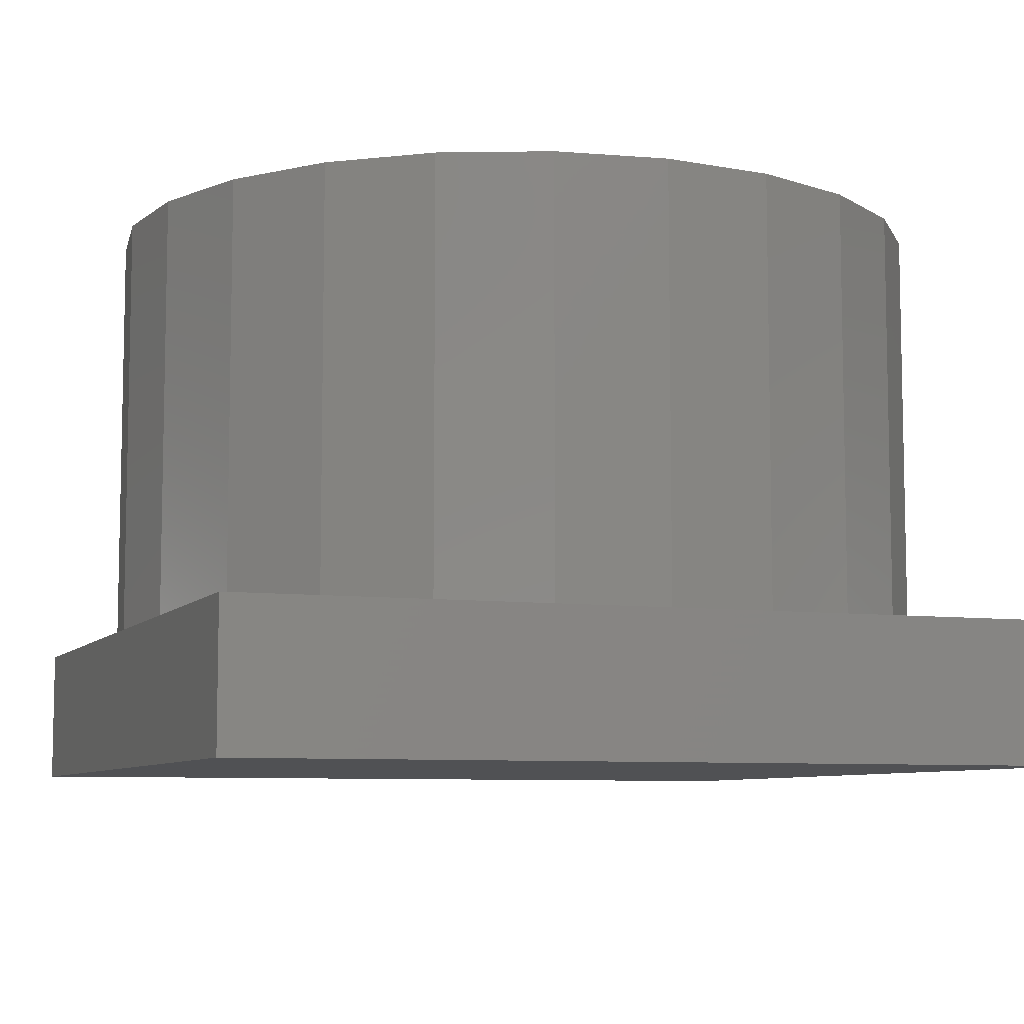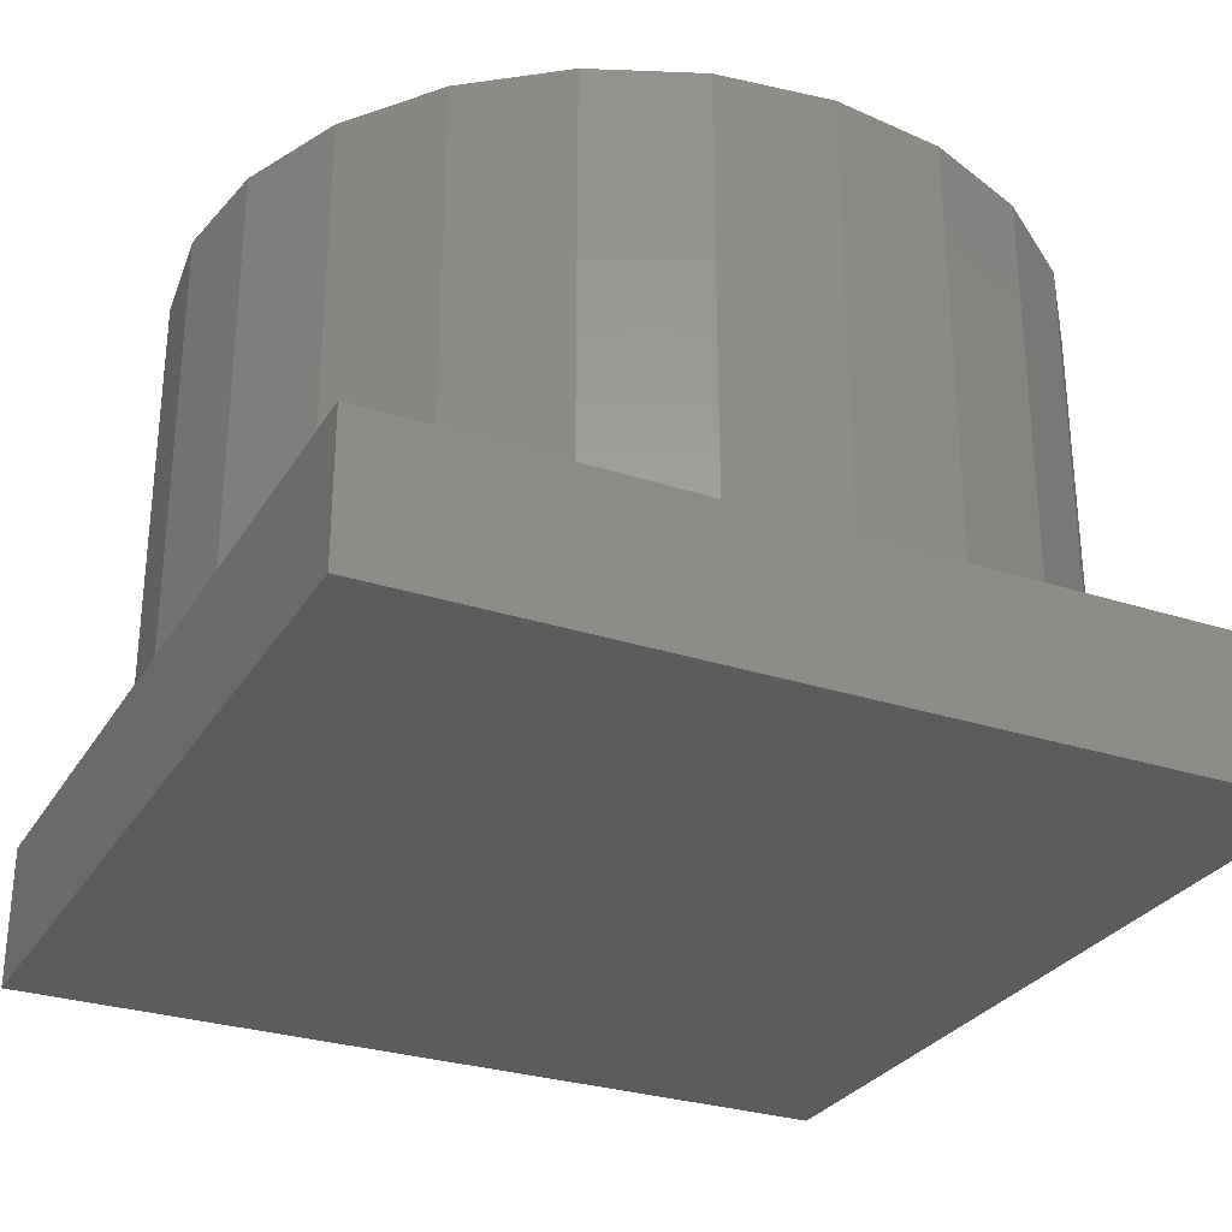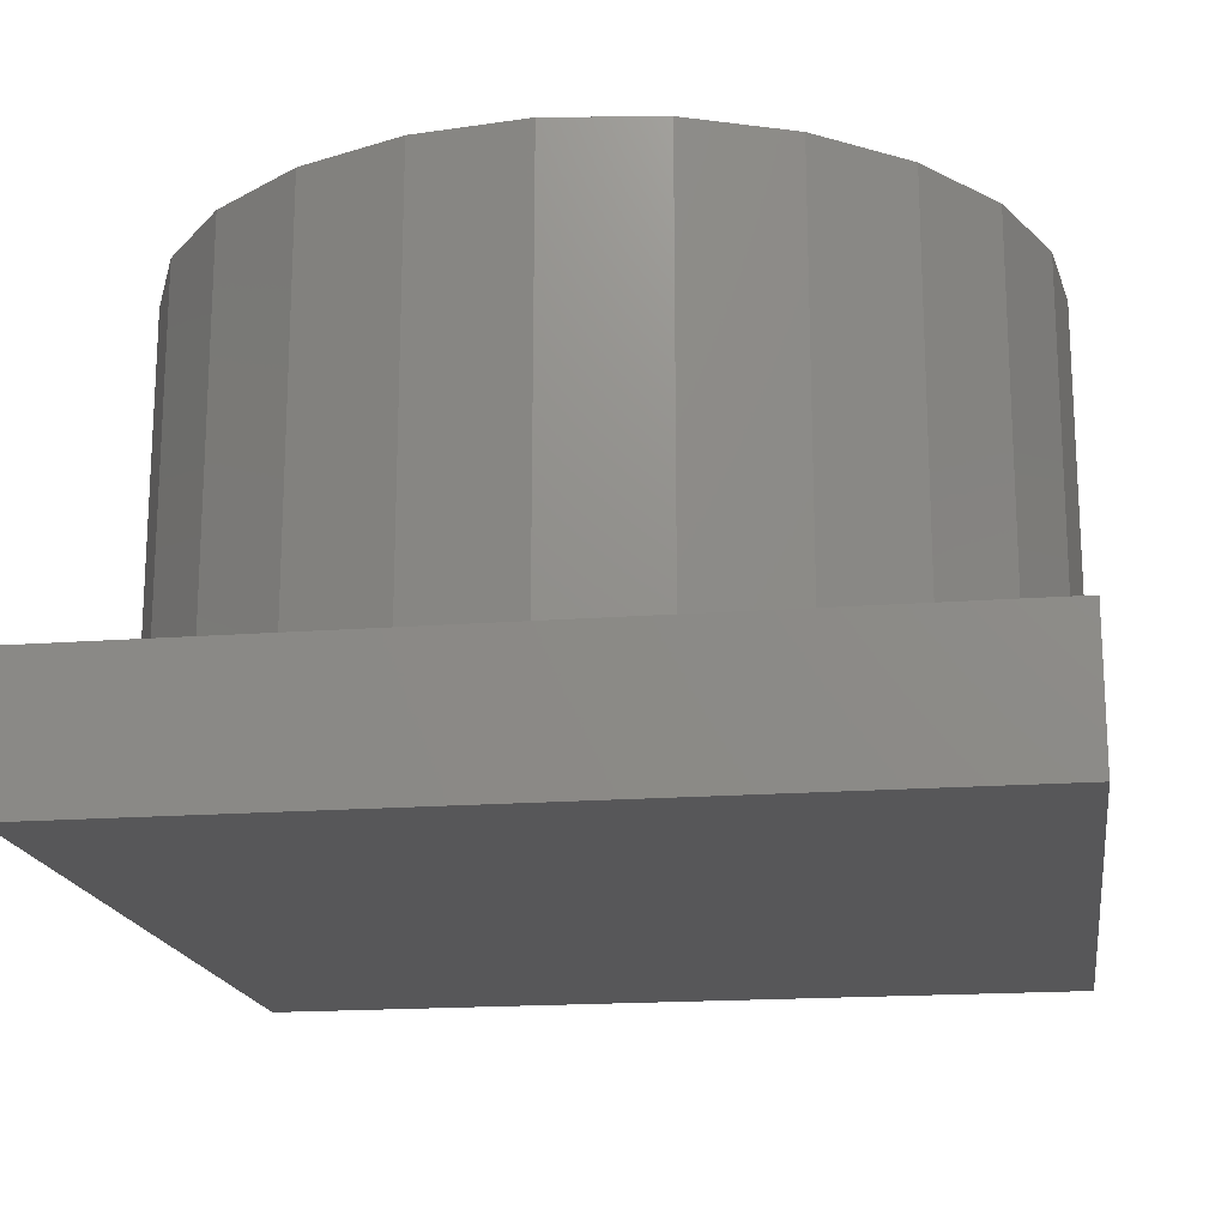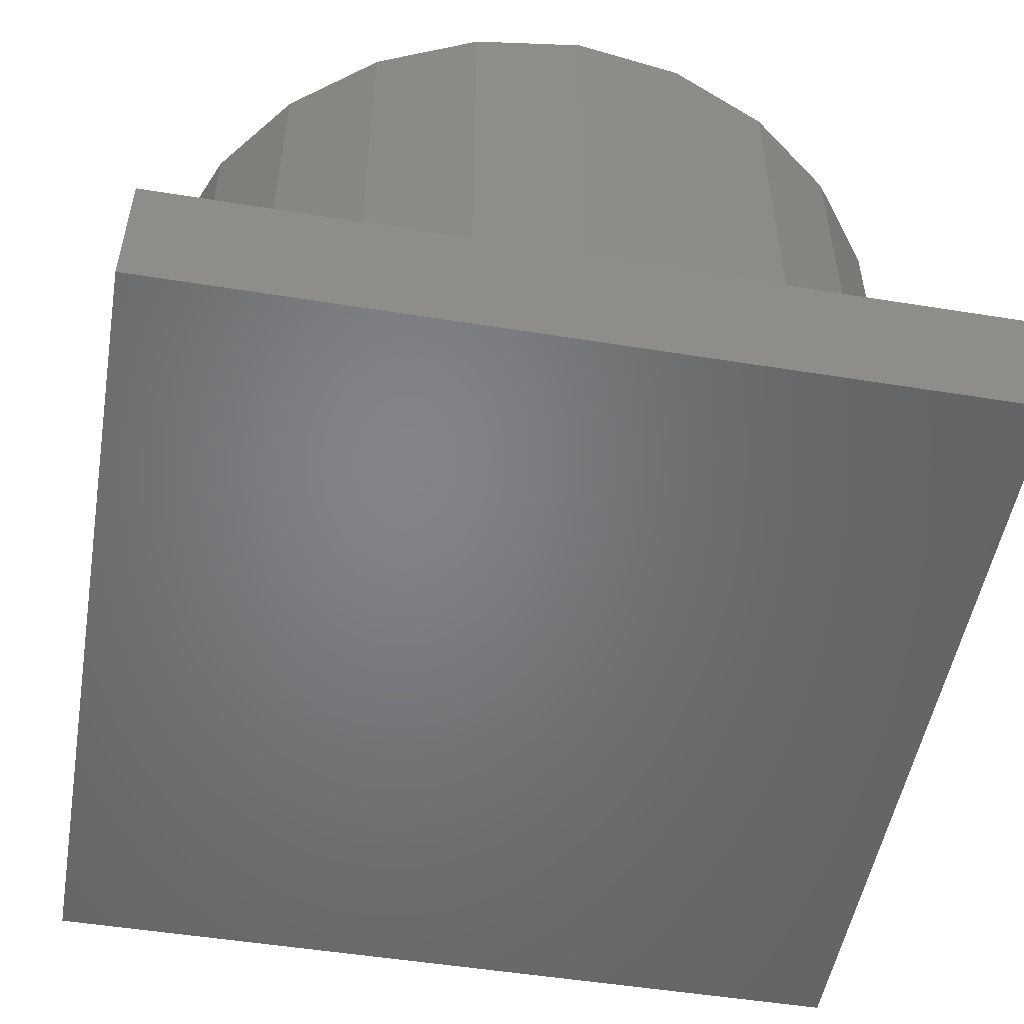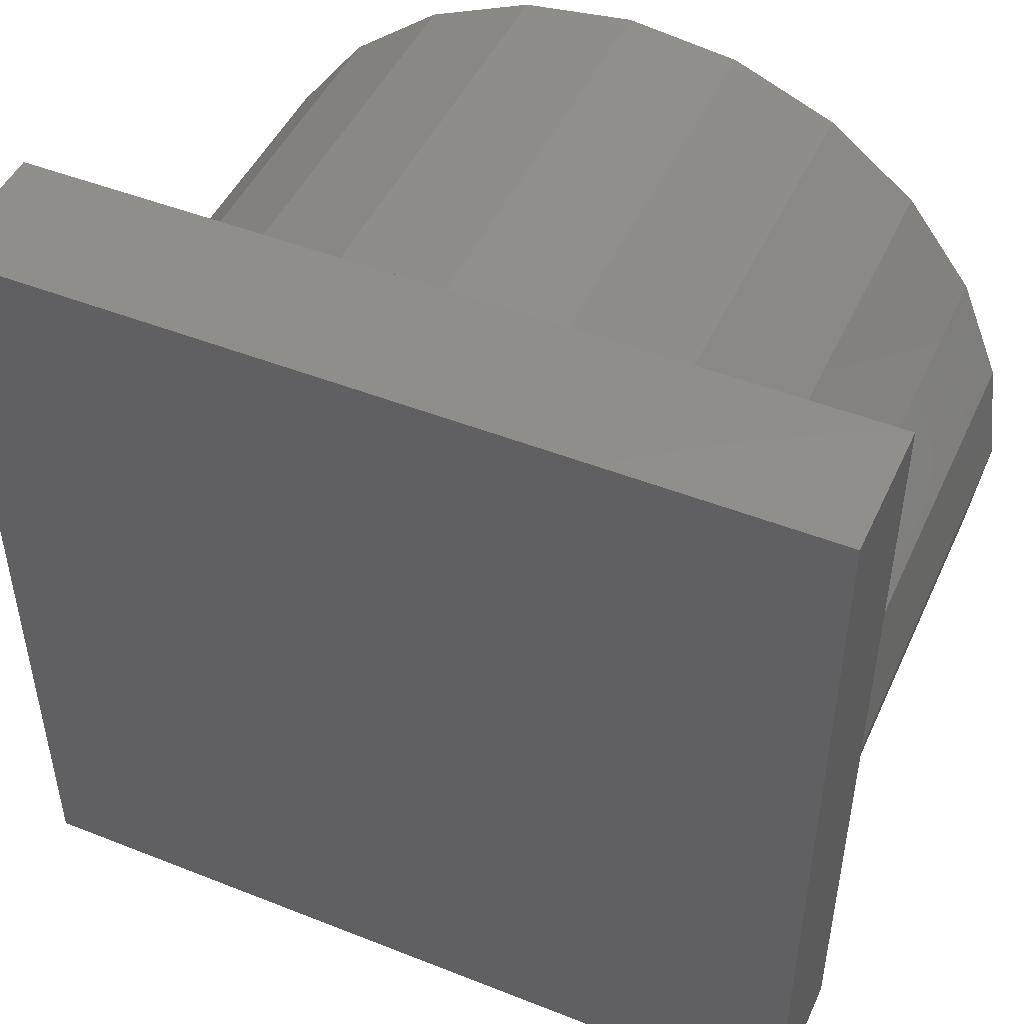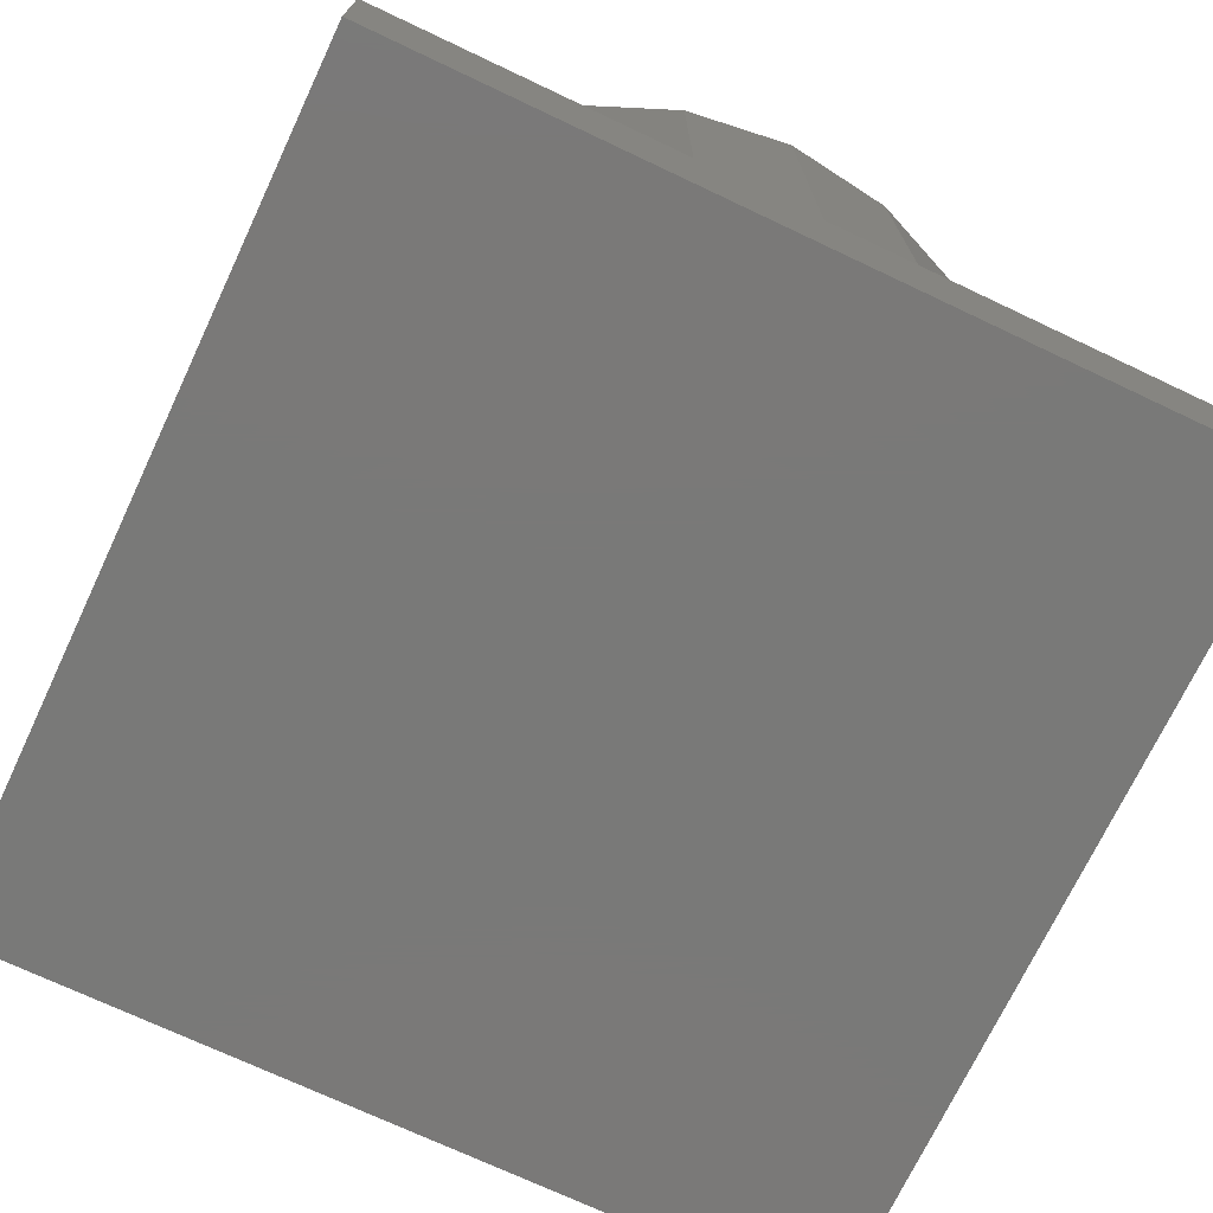
<metadata>
{"format":"stl","ext":"stl","renderer":"f3d","projection":"perspective","resolution":1024,"background":"white","views":[{"elev":-7.6,"azim":-110.3,"up":"+Z"},{"elev":-29.2,"azim":-115.8,"up":"+Z"},{"elev":-17.9,"azim":98.5,"up":"+Z"},{"elev":-51.6,"azim":170.1,"up":"+Z"},{"elev":47.4,"azim":-156.0,"up":"+Y"},{"elev":-72.2,"azim":64.7,"up":"+Z"}]}
</metadata>
<code>
# stl→obj: 56 verts, 108 faces
v 2.224 5.898 4
v 3 6 1
v 2.224 5.898 1
v 3 6 4
v 0.1022 2.224 4
v 0.4019 1.5 1
v 0.4019 1.5 4
v 0.1022 2.224 1
v 0.8787 5.121 4
v 1.5 5.598 1
v 0.8787 5.121 1
v 1.5 5.598 4
v 0.4019 4.5 4
v 0.1022 3.776 1
v 0.1022 3.776 4
v 0.4019 4.5 1
v 0 3 4
v 0 3 1
v 6 0 1
v 3.776 0.1022 1
v 3 3.525e-16 1
v 4.5 0.4019 1
v 5.121 0.8787 1
v 5.598 1.5 1
v 5.898 2.224 1
v 6 3 1
v 0 0 1
v 0.8787 0.8787 1
v 1.5 0.4019 1
v 2.224 0.1022 1
v 0 6 1
v 5.598 4.5 1
v 5.898 3.776 4
v 5.898 3.776 1
v 5.598 4.5 4
v 3.776 5.898 1
v 3.776 5.898 4
v 6 3 4
v 4.5 5.598 1
v 4.5 5.598 4
v 5.121 5.121 1
v 5.121 5.121 4
v 5.598 1.5 4
v 5.898 2.224 4
v 4.5 0.4019 4
v 3.776 0.1022 4
v 3 3.525e-16 4
v 2.224 0.1022 4
v 6 6 0
v 0 0 0
v 0 6 0
v 6 0 0
v 0.8787 0.8787 4
v 5.121 0.8787 4
v 1.5 0.4019 4
v 6 6 1
f 1 2 3
f 2 1 4
f 5 6 7
f 6 5 8
f 9 10 11
f 10 9 12
f 13 14 15
f 14 13 16
f 12 3 10
f 3 12 1
f 9 16 13
f 16 9 11
f 17 8 5
f 8 17 18
f 15 18 17
f 18 15 14
f 19 20 21
f 20 19 22
f 22 19 23
f 23 19 24
f 24 19 25
f 25 19 26
f 27 8 18
f 8 27 6
f 6 27 28
f 28 27 29
f 29 27 30
f 30 27 21
f 14 31 18
f 31 14 16
f 31 16 11
f 31 11 10
f 31 10 3
f 31 3 2
f 32 33 34
f 33 32 35
f 4 36 2
f 36 4 37
f 34 38 26
f 38 34 33
f 37 39 36
f 39 37 40
f 40 41 39
f 41 40 42
f 25 43 24
f 43 25 44
f 41 35 32
f 35 41 42
f 26 44 25
f 44 26 38
f 45 20 22
f 20 45 46
f 47 30 21
f 30 47 48
f 49 50 51
f 50 49 52
f 7 28 53
f 28 7 6
f 24 54 23
f 54 24 43
f 46 21 20
f 21 46 47
f 54 22 23
f 22 54 45
f 48 29 30
f 29 48 55
f 55 28 29
f 28 55 53
f 5 15 17
f 15 5 13
f 13 5 7
f 13 7 9
f 9 7 53
f 9 53 12
f 12 53 55
f 12 55 1
f 1 55 48
f 1 48 4
f 4 48 47
f 4 47 37
f 37 47 46
f 37 46 40
f 40 46 45
f 40 45 42
f 42 45 54
f 42 54 35
f 35 54 43
f 35 43 44
f 35 44 33
f 33 44 38
f 19 50 52
f 50 19 27
f 27 19 21
f 31 49 51
f 49 31 56
f 56 31 2
f 36 56 2
f 56 36 39
f 56 39 41
f 56 41 32
f 56 32 34
f 56 34 26
f 49 19 52
f 19 49 26
f 26 49 56
f 18 50 27
f 50 18 51
f 51 18 31

</code>
